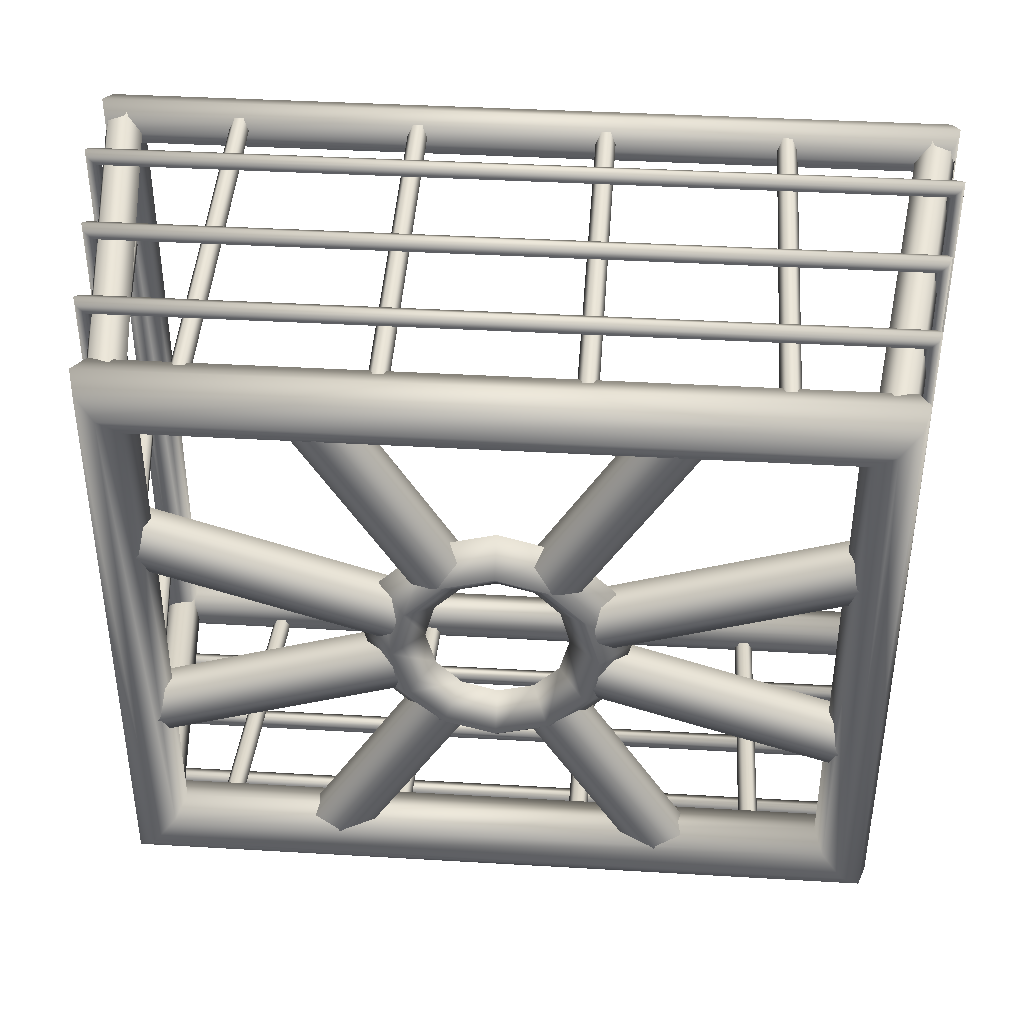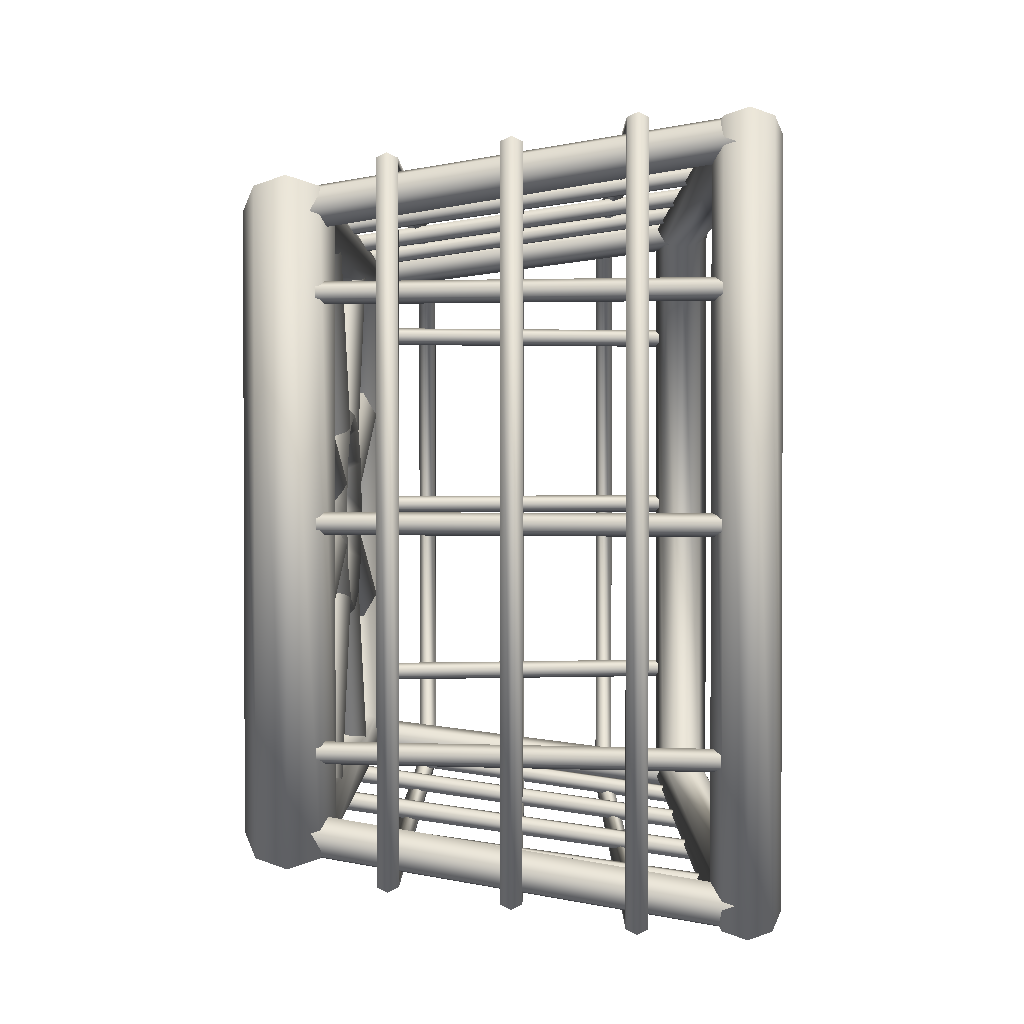
<metadata>
{"format":"obj","ext":"obj","renderer":"f3d","projection":"perspective","resolution":1024,"background":"white","views":[{"elev":39.4,"azim":4.2,"up":"+Z"},{"elev":1.5,"azim":90.4,"up":"+Z"}]}
</metadata>
<code>
o 000_Cricle_LP_000_Cricle_LP_BezierCircle:003
v -0.002775 0.292 0.5016
v -0.2567 0.292 0.4327
v -0.3644 0.5069 0.6187
v -0.002775 0.5069 0.7165
v -0.002775 0.07699 0.7165
v -0.3644 0.07699 0.6187
v -0.002775 0.292 0.9315
v -0.4721 0.292 0.8047
v -0.6215 0.5069 0.3616
v -0.8075 0.292 0.4693
v -0.4354 0.292 0.2539
v -0.6215 0.07699 0.3616
v -0.7193 0.5069 0
v -0.9343 0.292 0
v -0.5044 0.292 0
v -0.7193 0.07699 0
v -0.6215 0.5069 -0.3616
v -0.8075 0.292 -0.4693
v -0.4354 0.292 -0.2539
v -0.6215 0.07699 -0.3616
v -0.3644 0.5069 -0.6187
v -0.4721 0.292 -0.8047
v -0.2567 0.292 -0.4327
v -0.3644 0.07699 -0.6187
v -0.002775 0.5069 -0.7165
v -0.002775 0.292 -0.9315
v -0.002775 0.292 -0.5016
v -0.002775 0.07699 -0.7165
v 0.3588 0.5069 -0.6187
v 0.4665 0.292 -0.8047
v 0.2511 0.292 -0.4327
v 0.3588 0.07699 -0.6187
v 0.6159 0.5069 -0.3616
v 0.8019 0.292 -0.4693
v 0.4299 0.292 -0.2539
v 0.6159 0.07699 -0.3616
v 0.7138 0.5069 0
v 0.9287 0.292 0
v 0.4988 0.292 0
v 0.7138 0.07699 0
v 0.6159 0.5069 0.3616
v 0.8019 0.292 0.4693
v 0.4299 0.292 0.2539
v 0.6159 0.07699 0.3616
v 0.3588 0.5069 0.6187
v 0.4665 0.292 0.8047
v 0.2511 0.292 0.4327
v 0.3588 0.07699 0.6187
f 1 2 3 4
f 5 6 2 1
f 7 8 6 5
f 3 9 10 8
f 2 11 9 3
f 6 12 11 2
f 8 10 12 6
f 9 13 14 10
f 11 15 13 9
f 12 16 15 11
f 10 14 16 12
f 13 17 18 14
f 15 19 17 13
f 16 20 19 15
f 14 18 20 16
f 17 21 22 18
f 19 23 21 17
f 20 24 23 19
f 18 22 24 20
f 21 25 26 22
f 23 27 25 21
f 24 28 27 23
f 22 26 28 24
f 25 29 30 26
f 27 31 29 25
f 28 32 31 27
f 26 30 32 28
f 29 33 34 30
f 31 35 33 29
f 32 36 35 31
f 30 34 36 32
f 33 37 38 34
f 35 39 37 33
f 36 40 39 35
f 34 38 40 36
f 37 41 42 38
f 39 43 41 37
f 40 44 43 39
f 38 42 44 40
f 41 45 46 42
f 43 47 45 41
f 44 48 47 43
f 42 46 48 44
f 45 4 7 46
f 47 1 4 45
f 48 5 1 47
f 46 7 5 48
f 4 3 8 7
o 001_FloorGrid_LP_001_FloorGrid_LP_NurbsPath:000
v 0.6892 0.07699 0.2188
v 2.488 0.07699 0.7876
v 2.432 0.1845 0.9651
v 0.6331 0.1845 0.3963
v -2.494 0.5069 0.7876
v -0.6948 0.5069 0.2188
v -0.7509 0.3994 0.04126
v -2.55 0.3994 0.6101
v 0.3867 0.5069 0.6124
v 1.244 0.5069 1.96
v 1.401 0.3994 1.86
v 0.5438 0.3994 0.5125
v -2.55 0.3994 -0.6101
v -0.7509 0.3994 -0.04126
v -0.6948 0.5069 -0.2188
v -2.494 0.5069 -0.7876
v 1.087 0.1845 2.06
v 0.2296 0.1845 0.7123
v 0.3867 0.07699 0.6124
v 1.244 0.07699 1.96
v 1.244 0.07699 -1.96
v 0.3867 0.07699 -0.6124
v 0.2296 0.1845 -0.7123
v 1.087 0.1845 -2.06
v 1.401 0.1845 1.86
v 0.5438 0.1845 0.5125
v 0.6892 0.5069 0.2188
v 2.488 0.5069 0.7876
v 2.545 0.3994 0.6101
v 0.7454 0.3994 0.04126
v 0.5438 0.3994 -0.5125
v 1.401 0.3994 -1.86
v 1.244 0.5069 -1.96
v 0.3867 0.5069 -0.6124
v -0.6387 0.1845 0.3963
v -2.438 0.1845 0.9651
v -2.494 0.07699 0.7876
v -0.6948 0.07699 0.2188
v -1.249 0.07699 1.96
v -0.3923 0.07699 0.6124
v -0.2352 0.1845 0.7123
v -1.092 0.1845 2.06
v -0.3923 0.5069 0.6124
v -1.249 0.5069 1.96
v -1.092 0.3994 2.06
v -0.2352 0.3994 0.7123
v 0.6892 0.5069 -0.2188
v 2.488 0.5069 -0.7876
v 2.432 0.3994 -0.9651
v 0.6331 0.3994 -0.3963
v -0.5494 0.3994 0.5125
v -1.406 0.3994 1.86
v -0.5494 0.1845 0.5125
v -1.406 0.1845 1.86
v 0.2296 0.3994 0.7123
v 1.087 0.3994 2.06
v 2.545 0.1845 0.6101
v 0.7454 0.1845 0.04126
v -0.7509 0.1845 0.04126
v -2.55 0.1845 0.6101
v 1.087 0.3994 -2.06
v 0.2296 0.3994 -0.7123
v -0.5494 0.1845 -0.5125
v -1.406 0.1845 -1.86
v -1.249 0.07699 -1.96
v -0.3923 0.07699 -0.6124
v 0.7454 0.3994 -0.04126
v 2.545 0.3994 -0.6101
v -2.438 0.3994 0.9651
v -0.6387 0.3994 0.3963
v -1.092 0.3994 -2.06
v -0.2352 0.3994 -0.7123
v -0.2352 0.1845 -0.7123
v -1.092 0.1845 -2.06
v 0.5438 0.1845 -0.5125
v 1.401 0.1845 -1.86
v 0.6331 0.3994 0.3963
v 2.432 0.3994 0.9651
v 2.545 0.1845 -0.6101
v 0.7454 0.1845 -0.04126
v 0.6892 0.07699 -0.2188
v 2.488 0.07699 -0.7876
v -0.3923 0.5069 -0.6124
v -1.249 0.5069 -1.96
v -1.406 0.3994 -1.86
v -0.5494 0.3994 -0.5125
v 2.432 0.1845 -0.9651
v 0.6331 0.1845 -0.3963
v -0.6387 0.3994 -0.3963
v -2.438 0.3994 -0.9651
v -2.438 0.1845 -0.9651
v -0.6387 0.1845 -0.3963
v -0.6948 0.07699 -0.2188
v -2.494 0.07699 -0.7876
v -0.7509 0.1845 -0.04126
v -2.55 0.1845 -0.6101
f 49 50 51 52
f 53 54 55 56
f 57 58 59 60
f 61 62 63 64
f 65 66 67 68
f 69 70 71 72
f 73 74 60 59
f 68 67 74 73
f 75 76 77 78
f 79 80 81 82
f 83 84 85 86
f 87 88 89 90
f 91 92 93 94
f 95 96 97 98
f 99 100 92 91
f 101 102 100 99
f 103 104 58 57
f 105 106 78 77
f 50 49 106 105
f 107 108 56 55
f 109 110 82 81
f 102 101 88 87
f 111 112 113 114
f 96 95 115 116
f 94 93 90 89
f 117 118 54 53
f 119 120 121 122
f 80 79 123 124
f 86 85 108 107
f 76 75 125 126
f 127 128 129 130
f 72 71 110 109
f 131 132 133 134
f 120 119 132 131
f 114 113 122 121
f 135 136 98 97
f 70 69 124 123
f 136 135 130 129
f 137 138 64 63
f 139 140 141 142
f 138 137 140 139
f 143 144 142 141
f 133 112 111 134
f 62 61 144 143
f 118 117 84 83
f 103 66 65 104
f 125 52 51 126
f 116 115 128 127
o 002_OuterRim_LP_002_OuterRim_LP_NurbsPath:012
v -2.391 0.4946 1.803
v 2.386 0.4946 1.803
v 2.327 0.292 1.743
v -2.332 0.292 1.743
v -2.535 0.5786 1.946
v 2.529 0.5786 1.946
v -2.678 0.4946 2.089
v 2.673 0.4946 2.089
v -2.737 0.292 2.149
v 2.732 0.292 2.149
v -2.678 0.08929 2.089
v 2.673 0.08929 2.089
v -2.535 0.00534 1.946
v 2.529 0.00534 1.946
v -2.391 0.08929 1.803
v 2.386 0.08929 1.803
v 2.386 0.4946 -1.803
v 2.327 0.292 -1.743
v 2.529 0.5786 -1.946
v 2.673 0.4946 -2.089
v 2.732 0.292 -2.149
v 2.673 0.08929 -2.089
v 2.529 0.00534 -1.946
v 2.386 0.08929 -1.803
v -2.391 0.4946 -1.803
v -2.332 0.292 -1.743
v -2.535 0.5786 -1.946
v -2.678 0.4946 -2.089
v -2.737 0.292 -2.149
v -2.678 0.08929 -2.089
v -2.535 0.00534 -1.946
v -2.391 0.08929 -1.803
f 145 146 147 148
f 149 150 146 145
f 151 152 150 149
f 153 154 152 151
f 155 156 154 153
f 157 158 156 155
f 159 160 158 157
f 148 147 160 159
f 146 161 162 147
f 150 163 161 146
f 152 164 163 150
f 154 165 164 152
f 156 166 165 154
f 158 167 166 156
f 160 168 167 158
f 147 162 168 160
f 161 169 170 162
f 163 171 169 161
f 164 172 171 163
f 165 173 172 164
f 166 174 173 165
f 167 175 174 166
f 168 176 175 167
f 162 170 176 168
f 169 145 148 170
f 171 149 145 169
f 172 151 149 171
f 173 153 151 172
f 174 155 153 173
f 175 157 155 174
f 176 159 157 175
f 170 148 159 176
o 003_OuterRim_UP_LP_003_OuterRim_UP_LP_NurbsPath:018
v -2.84 3.271 2.248
v 2.834 3.271 2.248
v 2.791 3.118 2.203
v -2.797 3.118 2.203
v -2.944 3.335 2.357
v 2.938 3.335 2.357
v -3.048 3.271 2.465
v 3.042 3.271 2.465
v -3.091 3.118 2.51
v 3.085 3.118 2.51
v -3.048 2.964 2.465
v 3.042 2.964 2.465
v -2.944 2.901 2.357
v 2.938 2.901 2.357
v -2.84 2.964 2.248
v 2.834 2.964 2.248
v 2.834 3.271 -2.248
v 2.791 3.118 -2.203
v 2.938 3.335 -2.357
v 3.042 3.271 -2.465
v 3.085 3.118 -2.51
v 3.042 2.964 -2.465
v 2.938 2.901 -2.357
v 2.834 2.964 -2.248
v -2.84 3.271 -2.248
v -2.797 3.118 -2.203
v -2.944 3.335 -2.357
v -3.048 3.271 -2.465
v -3.091 3.118 -2.51
v -3.048 2.964 -2.465
v -2.944 2.901 -2.357
v -2.84 2.964 -2.248
f 177 178 179 180
f 181 182 178 177
f 183 184 182 181
f 185 186 184 183
f 187 188 186 185
f 189 190 188 187
f 191 192 190 189
f 180 179 192 191
f 178 193 194 179
f 182 195 193 178
f 184 196 195 182
f 186 197 196 184
f 188 198 197 186
f 190 199 198 188
f 192 200 199 190
f 179 194 200 192
f 193 201 202 194
f 195 203 201 193
f 196 204 203 195
f 197 205 204 196
f 198 206 205 197
f 199 207 206 198
f 200 208 207 199
f 194 202 208 200
f 201 177 180 202
f 203 181 177 201
f 204 183 181 203
f 205 185 183 204
f 206 187 185 205
f 207 189 187 206
f 208 191 189 207
f 202 180 191 208
o 004_StrongBars_LP_004_StrongBars_LP_NurbsPath:001
v 2.43 0.3206 1.846
v 2.392 0.3063 1.984
v 2.801 3.152 2.395
v 2.839 3.166 2.257
v -2.397 0.3063 -1.984
v -2.496 0.2777 -2.083
v -2.905 3.123 -2.494
v -2.806 3.152 -2.395
v 2.839 3.166 -2.257
v 2.43 0.3206 -1.846
v 2.568 0.3063 -1.809
v 2.977 3.152 -2.22
v -2.634 0.2633 -2.045
v -3.043 3.109 -2.456
v -2.436 0.3206 -1.846
v -2.845 3.166 -2.257
v -2.573 0.3063 -1.809
v -2.982 3.152 -2.22
v -2.905 3.123 2.494
v -2.496 0.2777 2.083
v -2.397 0.3063 1.984
v -2.806 3.152 2.395
v 2.568 0.3063 1.809
v 2.977 3.152 2.22
v 3.076 3.123 2.319
v 2.667 0.2777 1.908
v 3.076 3.123 -2.319
v 2.667 0.2777 -1.908
v 2.628 0.2633 -2.045
v 3.037 3.109 -2.456
v 2.491 0.2777 2.083
v 2.9 3.123 2.494
v 2.628 0.2633 2.045
v 3.037 3.109 2.456
v -3.081 3.123 2.319
v -2.672 0.2777 1.908
v -2.634 0.2633 2.045
v -3.043 3.109 2.456
v -2.436 0.3206 1.846
v -2.845 3.166 2.257
v 2.491 0.2777 -2.083
v 2.9 3.123 -2.494
v -3.081 3.123 -2.319
v -2.672 0.2777 -1.908
v 2.801 3.152 -2.395
v 2.392 0.3063 -1.984
v -2.573 0.3063 1.809
v -2.982 3.152 2.22
f 209 210 211 212
f 213 214 215 216
f 217 218 219 220
f 214 221 222 215
f 223 213 216 224
f 225 223 224 226
f 227 228 229 230
f 231 232 233 234
f 235 236 237 238
f 210 239 240 211
f 239 241 242 240
f 243 244 245 246
f 246 245 228 227
f 230 229 247 248
f 238 237 249 250
f 251 252 225 226
f 209 212 232 231
f 253 254 218 217
f 255 244 243 256
f 247 255 256 248
f 250 249 254 253
f 221 252 251 222
f 241 234 233 242
f 235 220 219 236
o 005_X-AxisBars_LP_005_X-AxisBars_LP_NurbsPath:029
v 0.502 3.146 2.431
v 0.502 0.2837 2.02
v 0.5378 0.2749 2.082
v 0.5378 3.137 2.493
v -1.994 3.146 -2.431
v -1.994 0.2837 -2.02
v -2.03 0.2749 -2.082
v -2.03 3.137 -2.493
v 0.6095 3.155 -2.37
v 0.6095 0.2925 -1.959
v 0.6453 0.2837 -2.02
v 0.6453 3.146 -2.431
v -0.7398 3.137 2.493
v -0.7398 0.2749 2.082
v -0.704 0.2837 2.02
v -0.704 3.146 2.431
v -2.03 3.155 2.37
v -2.03 0.2925 1.959
v -2.101 0.2925 1.959
v -2.101 3.155 2.37
v -2.101 0.2749 -2.082
v -2.101 3.137 -2.493
v 1.828 3.137 2.493
v 1.828 0.2749 2.082
v 1.899 0.2749 2.082
v 1.899 3.137 2.493
v -0.704 3.146 -2.431
v -0.704 0.2837 -2.02
v -0.7398 0.2749 -2.082
v -0.7398 3.137 -2.493
v -0.8115 0.2749 -2.082
v -0.8115 3.137 -2.493
v -2.101 3.155 -2.37
v -2.101 0.2925 -1.959
v -2.03 0.2925 -1.959
v -2.03 3.155 -2.37
v -1.994 3.146 2.431
v -1.994 0.2837 2.02
v 1.899 3.155 -2.37
v 1.899 0.2925 -1.959
v 1.935 0.2837 -2.02
v 1.935 3.146 -2.431
v 1.828 3.155 2.37
v 1.828 0.2925 1.959
v 1.792 0.2837 2.02
v 1.792 3.146 2.431
v 1.935 3.146 2.431
v 1.935 0.2837 2.02
v 1.899 0.2925 1.959
v 1.899 3.155 2.37
v -2.03 3.137 2.493
v -2.03 0.2749 2.082
v -0.8115 3.155 -2.37
v -0.8115 0.2925 -1.959
v -0.7398 0.2925 -1.959
v -0.7398 3.155 -2.37
v -2.137 3.146 2.431
v -2.137 0.2837 2.02
v -2.101 0.2749 2.082
v -2.101 3.137 2.493
v -0.8473 3.146 2.431
v -0.8473 0.2837 2.02
v -0.8115 0.2749 2.082
v -0.8115 3.137 2.493
v 1.899 3.137 -2.493
v 1.899 0.2749 -2.082
v 1.828 0.2749 -2.082
v 1.828 3.137 -2.493
v 0.6453 3.146 2.431
v 0.6453 0.2837 2.02
v 0.6095 0.2925 1.959
v 0.6095 3.155 2.37
v 0.6095 0.2749 2.082
v 0.6095 3.137 2.493
v -0.8115 3.155 2.37
v -0.8115 0.2925 1.959
v -0.8473 0.2837 -2.02
v -0.8473 3.146 -2.431
v 0.6095 3.137 -2.493
v 0.6095 0.2749 -2.082
v 0.5378 0.2749 -2.082
v 0.5378 3.137 -2.493
v -0.7398 3.155 2.37
v -0.7398 0.2925 1.959
v -2.137 0.2837 -2.02
v -2.137 3.146 -2.431
v 0.502 0.2837 -2.02
v 0.502 3.146 -2.431
v 1.792 0.2837 -2.02
v 1.792 3.146 -2.431
v 0.5378 0.2925 1.959
v 0.5378 3.155 2.37
v 1.828 0.2925 -1.959
v 1.828 3.155 -2.37
v 0.5378 0.2925 -1.959
v 0.5378 3.155 -2.37
f 257 258 259 260
f 261 262 263 264
f 265 266 267 268
f 269 270 271 272
f 273 274 275 276
f 264 263 277 278
f 279 280 281 282
f 283 284 285 286
f 286 285 287 288
f 289 290 291 292
f 293 294 274 273
f 295 296 297 298
f 299 300 301 302
f 303 304 305 306
f 307 308 294 293
f 309 310 311 312
f 313 314 315 316
f 317 318 319 320
f 321 322 323 324
f 298 297 322 321
f 325 326 327 328
f 320 319 270 269
f 260 259 329 330
f 276 275 314 313
f 282 281 304 303
f 302 301 280 279
f 306 305 300 299
f 316 315 308 307
f 292 291 262 261
f 331 332 318 317
f 288 287 333 334
f 334 333 310 309
f 335 336 337 338
f 339 340 332 331
f 272 271 340 339
f 312 311 284 283
f 278 277 341 342
f 342 341 290 289
f 338 337 343 344
f 324 323 345 346
f 328 327 347 348
f 348 347 258 257
f 346 345 349 350
f 330 329 326 325
f 344 343 351 352
f 352 351 266 265
f 350 349 296 295
f 268 267 336 335
o 006_Y-AxisBars_LP_006_Y-AxisBars_LP_NurbsPath:028
v 3.061 3.137 0.03302
v 2.652 0.2749 0.03302
v 2.652 0.2749 -0.03863
v 3.061 3.137 -0.03863
v 2.938 3.155 1.394
v 2.529 0.2925 1.394
v 2.529 0.2925 1.466
v 2.938 3.155 1.466
v 3.061 3.137 1.466
v 2.652 0.2749 1.466
v 2.652 0.2749 1.394
v 3.061 3.137 1.394
v -3.066 3.137 -0.03863
v -2.657 0.2749 -0.03863
v -2.657 0.2749 0.03302
v -3.066 3.137 0.03302
v 2.999 3.146 -1.508
v 2.59 0.2837 -1.508
v 2.529 0.2925 -1.472
v 2.938 3.155 -1.472
v 2.529 0.2925 -1.4
v 2.938 3.155 -1.4
v -3.005 3.146 -1.508
v -2.596 0.2837 -1.508
v -2.657 0.2749 -1.472
v -3.066 3.137 -1.472
v -2.943 3.155 1.466
v -2.534 0.2925 1.466
v -2.534 0.2925 1.394
v -2.943 3.155 1.394
v 2.59 0.2837 1.502
v 2.999 3.146 1.502
v -3.005 3.146 0.06885
v -2.596 0.2837 0.06885
v -2.534 0.2925 0.03302
v -2.943 3.155 0.03302
v 2.938 3.155 0.03302
v 2.529 0.2925 0.03302
v 2.59 0.2837 0.06885
v 2.999 3.146 0.06885
v -3.005 3.146 1.359
v -2.596 0.2837 1.359
v -2.657 0.2749 1.394
v -3.066 3.137 1.394
v -2.534 0.2925 -0.03863
v -2.943 3.155 -0.03863
v 3.061 3.137 -1.472
v 2.652 0.2749 -1.472
v -3.066 3.137 -1.4
v -2.657 0.2749 -1.4
v -2.596 0.2837 -1.364
v -3.005 3.146 -1.364
v -2.943 3.155 -1.4
v -2.534 0.2925 -1.4
v -2.534 0.2925 -1.472
v -2.943 3.155 -1.472
v -3.066 3.137 1.466
v -2.657 0.2749 1.466
v -2.596 0.2837 1.502
v -3.005 3.146 1.502
v 2.999 3.146 -1.364
v 2.59 0.2837 -1.364
v 2.652 0.2749 -1.4
v 3.061 3.137 -1.4
v 2.938 3.155 -0.03863
v 2.529 0.2925 -0.03863
v 2.999 3.146 -0.07446
v 2.59 0.2837 -0.07446
v -3.005 3.146 -0.07446
v -2.596 0.2837 -0.07446
v 2.999 3.146 1.359
v 2.59 0.2837 1.359
f 353 354 355 356
f 357 358 359 360
f 361 362 363 364
f 365 366 367 368
f 369 370 371 372
f 372 371 373 374
f 375 376 377 378
f 379 380 381 382
f 360 359 383 384
f 385 386 387 388
f 389 390 391 392
f 393 394 395 396
f 388 387 397 398
f 399 400 370 369
f 401 402 403 404
f 405 406 407 408
f 409 410 411 412
f 413 414 415 416
f 396 395 410 409
f 417 418 390 389
f 412 411 380 379
f 419 420 418 417
f 384 383 362 361
f 421 422 366 365
f 408 407 376 375
f 423 424 358 357
f 378 377 402 401
f 404 403 406 405
f 364 363 424 423
f 382 381 394 393
f 392 391 354 353
f 398 397 422 421
f 368 367 386 385
f 374 373 414 413
f 416 415 400 399
f 356 355 420 419
o 007_PerpendicularBars_LP_007_PerpendicularBars_LP_NurbsPath:031
v -2.917 1.754 2.329
v -2.917 1.754 -2.329
v -2.945 1.686 -2.357
v -2.945 1.686 2.357
v -2.861 1.754 2.274
v -2.861 1.754 -2.274
v -2.833 1.686 2.246
v -2.833 1.686 -2.246
v -2.861 1.618 2.274
v -2.861 1.618 -2.274
v -2.917 1.618 2.329
v -2.917 1.618 -2.329
v 2.911 1.754 -2.329
v 2.939 1.686 -2.357
v 2.856 1.754 -2.274
v 2.828 1.686 -2.246
v 2.856 1.618 -2.274
v 2.911 1.618 -2.329
v 2.911 1.754 2.329
v 2.939 1.686 2.357
v 2.856 1.754 2.274
v 2.828 1.686 2.246
v 2.856 1.618 2.274
v 2.911 1.618 2.329
v -2.81 0.9907 2.244
v -2.81 0.9907 -2.244
v -2.838 0.9225 -2.272
v -2.838 0.9225 2.272
v -2.754 0.9907 2.189
v -2.754 0.9907 -2.189
v -2.726 0.9225 2.161
v -2.726 0.9225 -2.161
v -2.754 0.8542 2.189
v -2.754 0.8542 -2.189
v -2.81 0.8542 2.244
v -2.81 0.8542 -2.244
v 2.804 0.9907 -2.244
v 2.832 0.9225 -2.272
v 2.748 0.9907 -2.189
v 2.721 0.9225 -2.161
v 2.748 0.8542 -2.189
v 2.804 0.8542 -2.244
v 2.804 0.9907 2.244
v 2.832 0.9225 2.272
v 2.748 0.9907 2.189
v 2.721 0.9225 2.161
v 2.748 0.8542 2.189
v 2.804 0.8542 2.244
v -3.048 2.517 2.454
v -3.048 2.517 -2.454
v -3.076 2.449 -2.482
v -3.076 2.449 2.482
v -2.992 2.517 2.399
v -2.992 2.517 -2.399
v -2.964 2.449 2.371
v -2.964 2.449 -2.371
v -2.992 2.38 2.399
v -2.992 2.38 -2.399
v -3.048 2.38 2.454
v -3.048 2.38 -2.454
v 3.042 2.517 -2.454
v 3.07 2.449 -2.482
v 2.986 2.517 -2.399
v 2.958 2.449 -2.371
v 2.986 2.38 -2.399
v 3.042 2.38 -2.454
v 3.042 2.517 2.454
v 3.07 2.449 2.482
v 2.986 2.517 2.399
v 2.958 2.449 2.371
v 2.986 2.38 2.399
v 3.042 2.38 2.454
f 425 426 427 428
f 429 430 426 425
f 431 432 430 429
f 433 434 432 431
f 435 436 434 433
f 428 427 436 435
f 426 437 438 427
f 430 439 437 426
f 432 440 439 430
f 434 441 440 432
f 436 442 441 434
f 427 438 442 436
f 437 443 444 438
f 439 445 443 437
f 440 446 445 439
f 441 447 446 440
f 442 448 447 441
f 438 444 448 442
f 443 425 428 444
f 445 429 425 443
f 446 431 429 445
f 447 433 431 446
f 448 435 433 447
f 444 428 435 448
f 449 450 451 452
f 453 454 450 449
f 455 456 454 453
f 457 458 456 455
f 459 460 458 457
f 452 451 460 459
f 450 461 462 451
f 454 463 461 450
f 456 464 463 454
f 458 465 464 456
f 460 466 465 458
f 451 462 466 460
f 461 467 468 462
f 463 469 467 461
f 464 470 469 463
f 465 471 470 464
f 466 472 471 465
f 462 468 472 466
f 467 449 452 468
f 469 453 449 467
f 470 455 453 469
f 471 457 455 470
f 472 459 457 471
f 468 452 459 472
f 473 474 475 476
f 477 478 474 473
f 479 480 478 477
f 481 482 480 479
f 483 484 482 481
f 476 475 484 483
f 474 485 486 475
f 478 487 485 474
f 480 488 487 478
f 482 489 488 480
f 484 490 489 482
f 475 486 490 484
f 485 491 492 486
f 487 493 491 485
f 488 494 493 487
f 489 495 494 488
f 490 496 495 489
f 486 492 496 490
f 491 473 476 492
f 493 477 473 491
f 494 479 477 493
f 495 481 479 494
f 496 483 481 495
f 492 476 483 496

</code>
